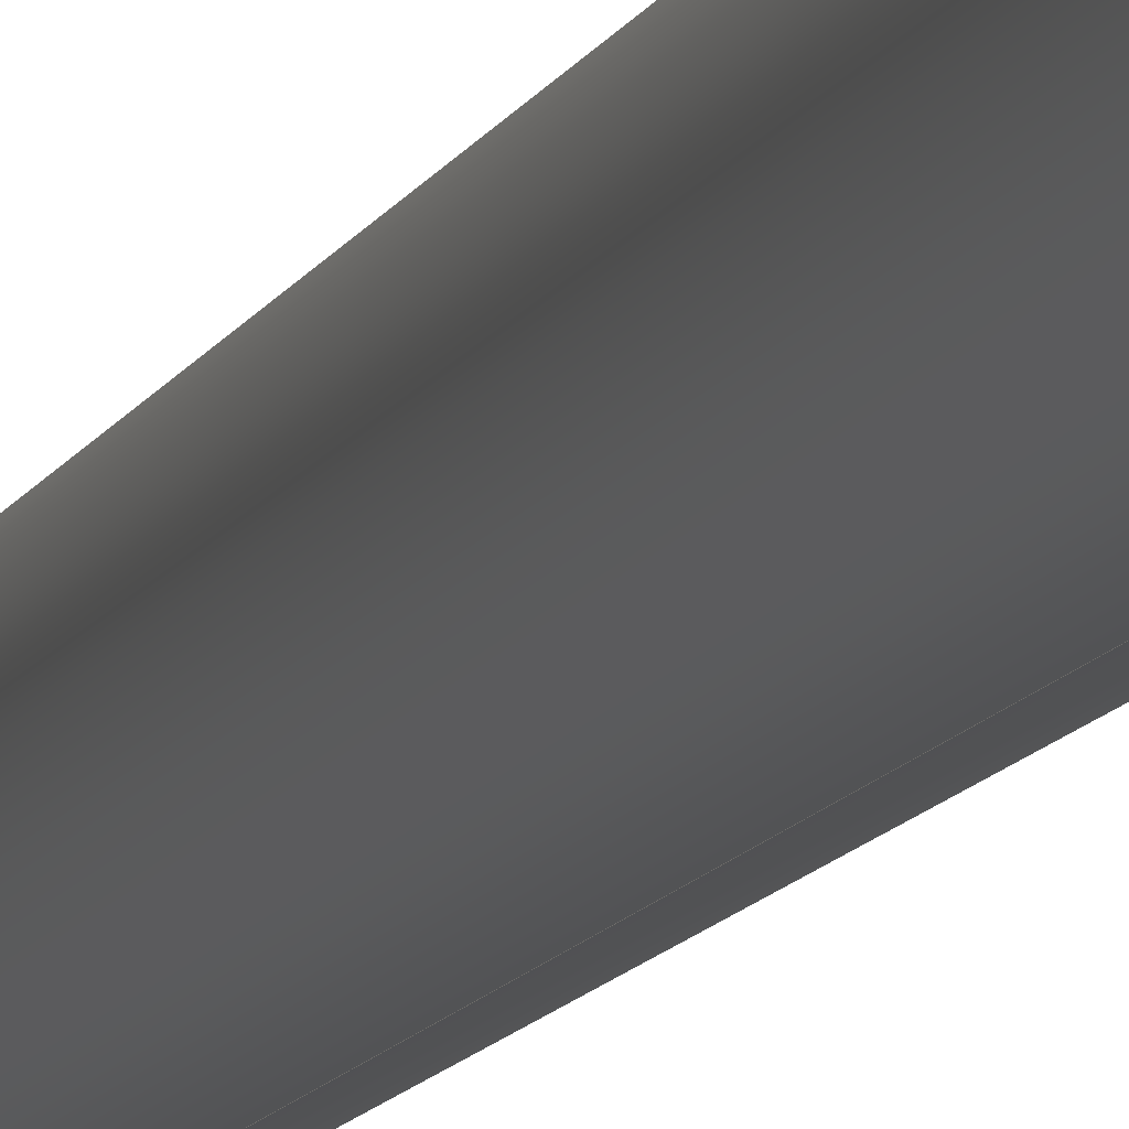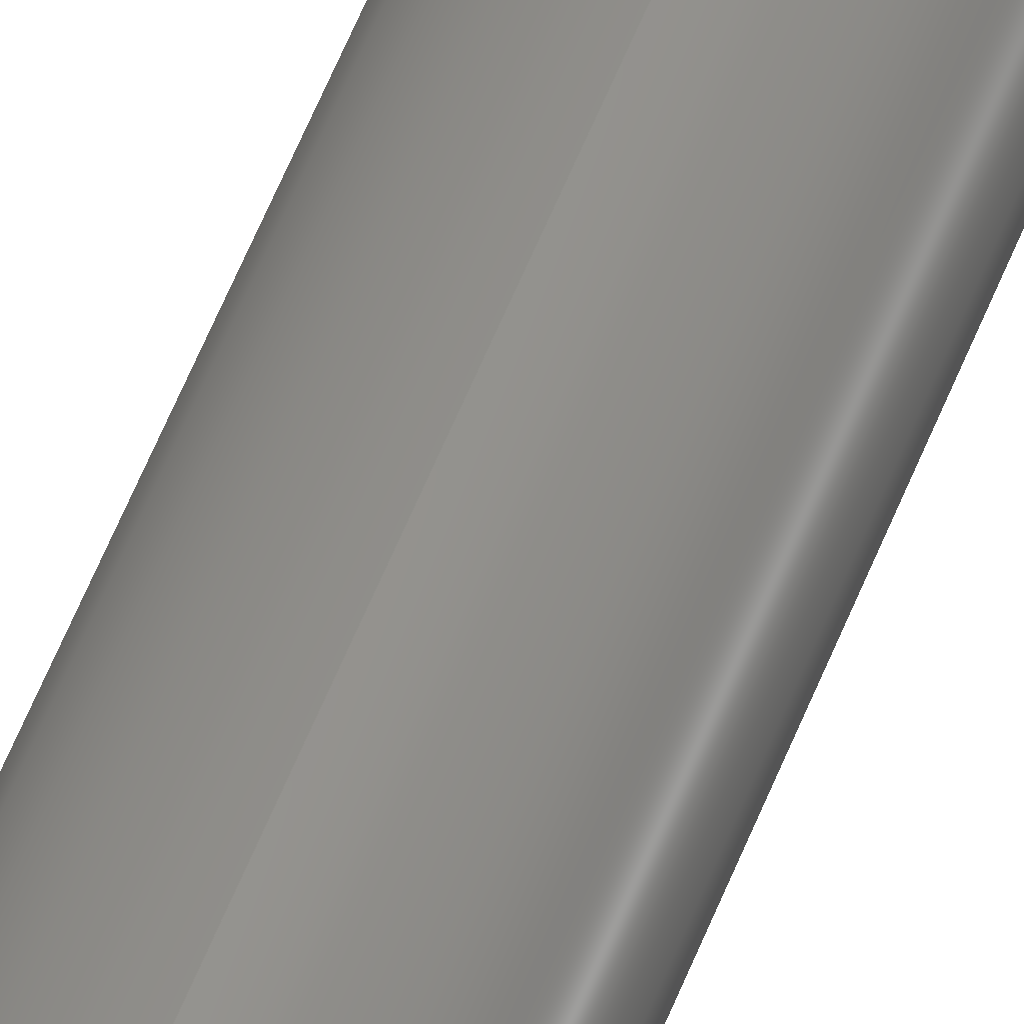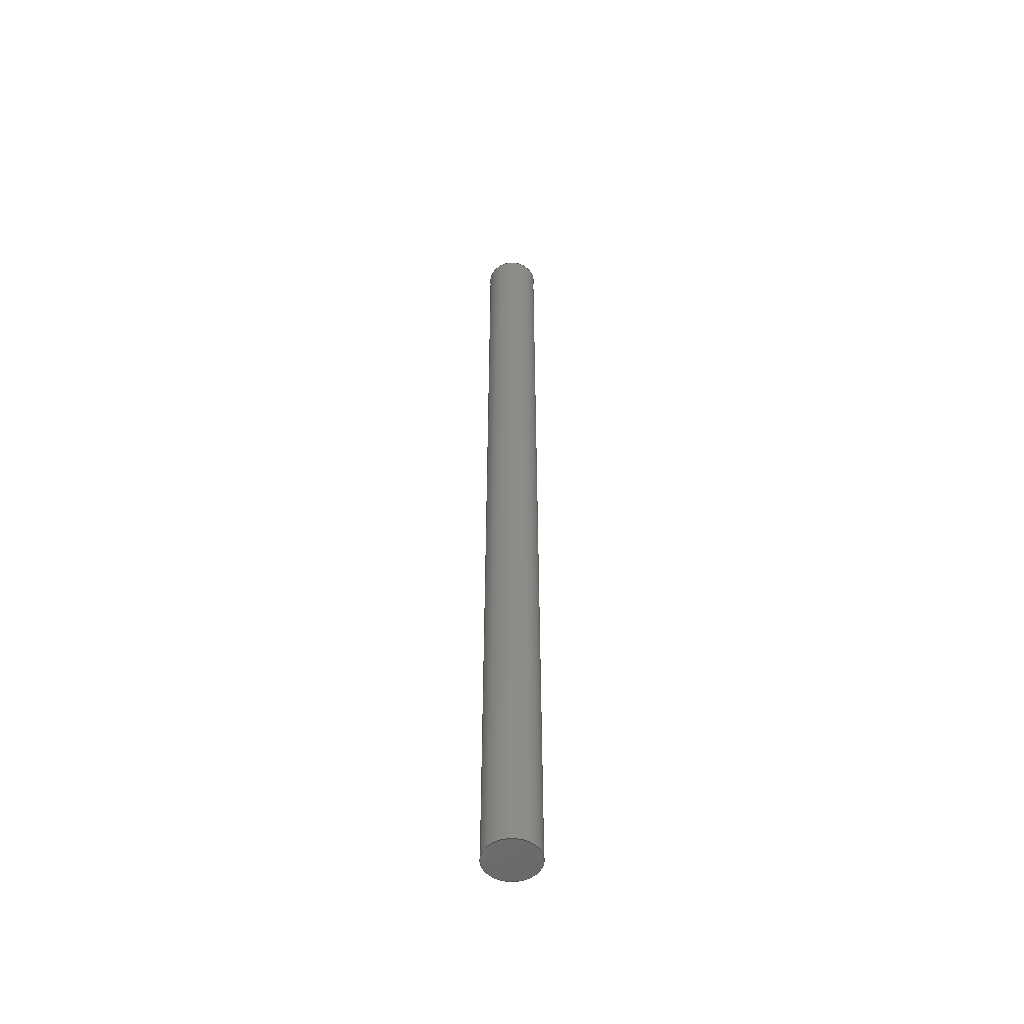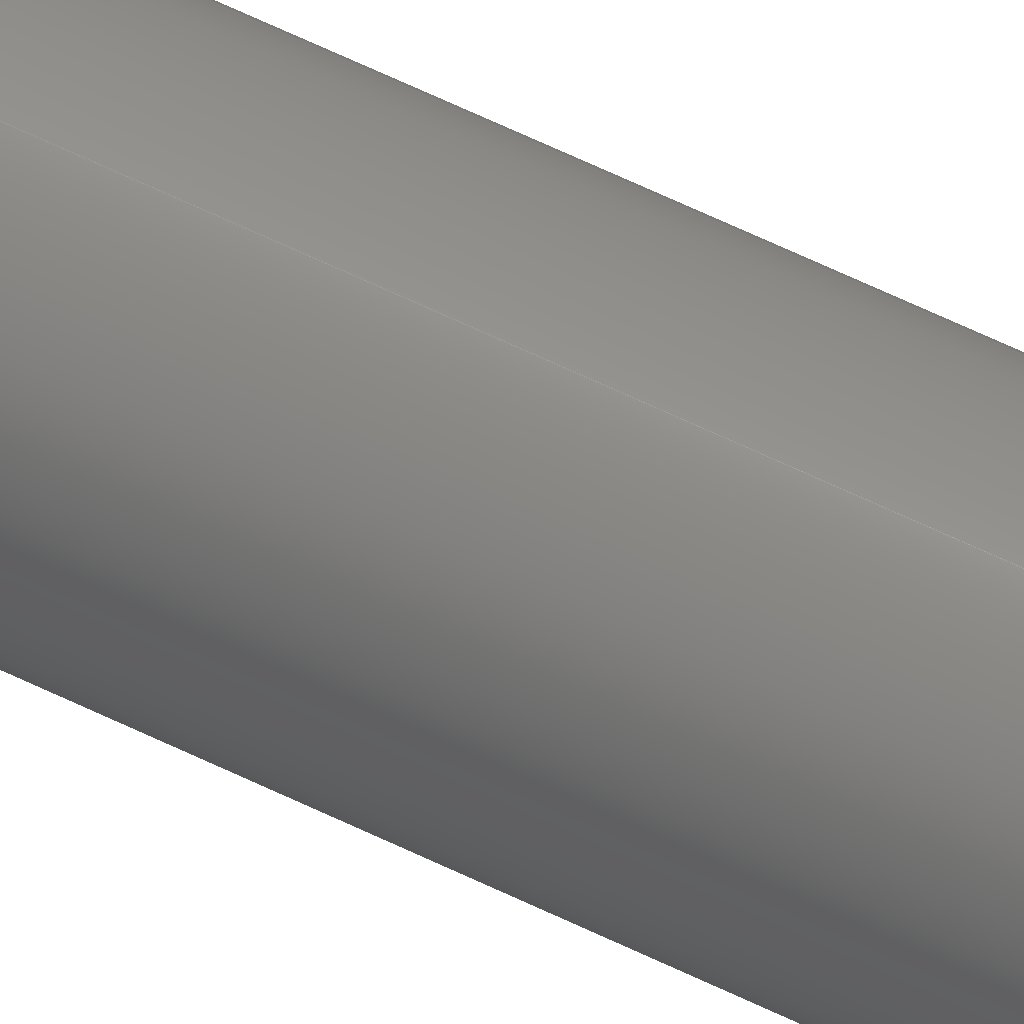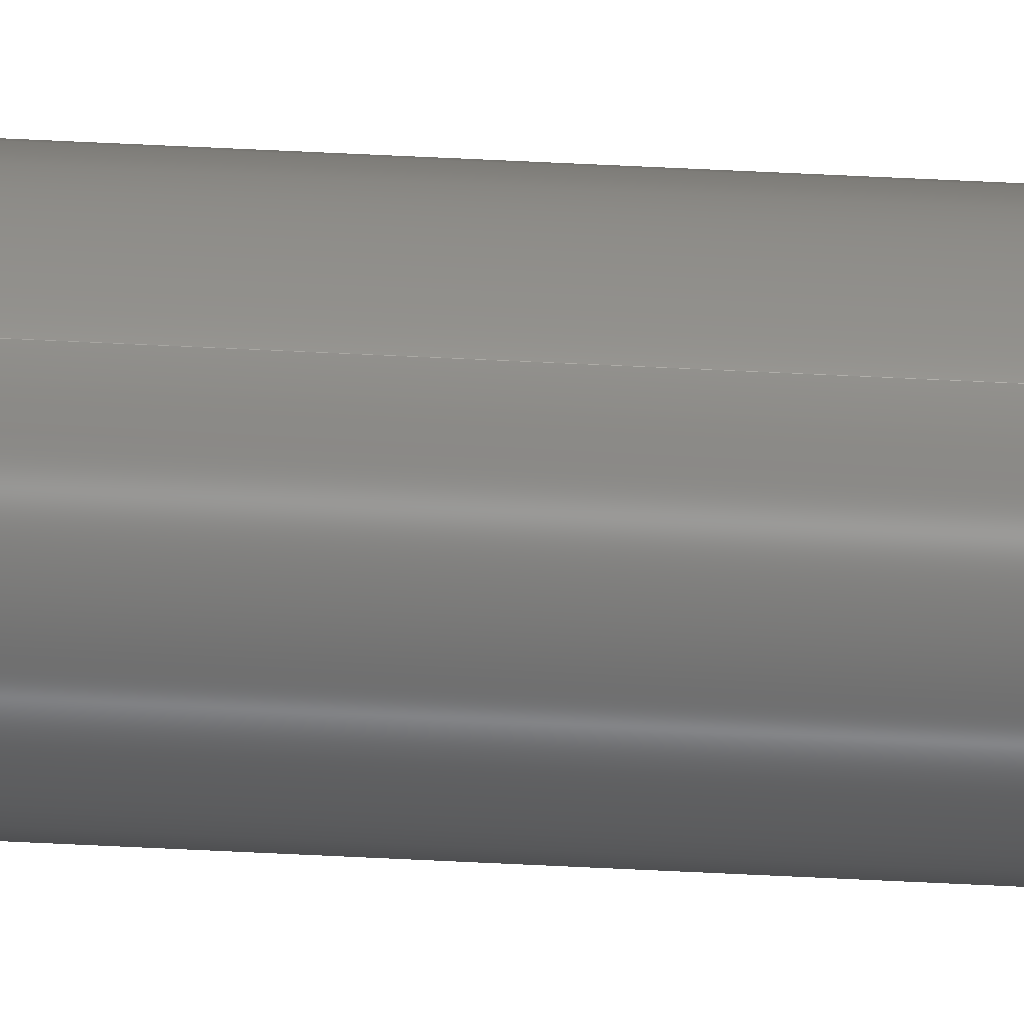
<metadata>
{"format":"step","ext":"step","renderer":"f3d","projection":"perspective","resolution":1024,"background":"white","views":[{"elev":-5.4,"azim":-8.2,"up":"+Z"},{"elev":53.0,"azim":20.3,"up":"+Z"},{"elev":-52.2,"azim":-102.7,"up":"+Y"},{"elev":62.1,"azim":116.4,"up":"+Z"},{"elev":65.0,"azim":-87.2,"up":"+Z"}]}
</metadata>
<code>
ISO-10303-21;
DATA;
#1 = CC_DESIGN_PERSON_AND_ORGANIZATION_ASSIGNMENT ( #3, #105, ( #75 ) ) ;
#2 = AXIS2_PLACEMENT_3D ( 'NONE', #172, #55, #101 ) ;
#3 = PERSON_AND_ORGANIZATION ( #121, #102 ) ;
#4 = VECTOR ( 'NONE', #90, 1000 ) ;
#5 = APPROVAL ( #25, 'UNSPECIFIED' ) ;
#6 = VERTEX_POINT ( 'NONE', #128 ) ;
#7 = APPROVAL ( #120, 'UNSPECIFIED' ) ;
#8 = DIRECTION ( 'NONE',  ( 0, 1, 0 ) ) ;
#9 = PLANE ( 'NONE',  #99 ) ;
#10 = LOCAL_TIME ( 17, 24, 38, #86 ) ;
#11 = ORIENTED_EDGE ( 'NONE', *, *, #52, .T. ) ;
#12 = CIRCLE ( 'NONE', #35, 2.5 ) ;
#13 = EDGE_LOOP ( 'NONE', ( #11, #155 ) ) ;
#14 = DATE_TIME_ROLE ( 'classification_date' ) ;
#15 = PERSON_AND_ORGANIZATION_ROLE ( 'design_owner' ) ;
#16 = DATE_AND_TIME ( #83, #10 ) ;
#17 = DATE_AND_TIME ( #95, #125 ) ;
#18 = APPROVAL_PERSON_ORGANIZATION ( #117, #5, #138 ) ;
#19 = CARTESIAN_POINT ( 'NONE',  ( 3.062e-16, 88, 2.5 ) ) ;
#20 = CC_DESIGN_PERSON_AND_ORGANIZATION_ASSIGNMENT ( #84, #147, ( #119 ) ) ;
#21 = VERTEX_POINT ( 'NONE', #153 ) ;
#22 = ORIENTED_EDGE ( 'NONE', *, *, #69, .F. ) ;
#23 = FACE_OUTER_BOUND ( 'NONE', #132, .T. ) ;
#24 = DIRECTION ( 'NONE',  ( 0, 0, 1 ) ) ;
#25 = APPROVAL_STATUS ( 'not_yet_approved' ) ;
#26 = APPROVAL_PERSON_ORGANIZATION ( #45, #7, #94 ) ;
#27 = PRODUCT ( 'PF_M1_Barra_Default_sldprt', 'PF_M1_Barra_Default_sldprt', '', ( #123 ) ) ;
#28 = DESIGN_CONTEXT ( 'detailed design', #43, 'design' ) ;
#29 = DATE_TIME_ROLE ( 'creation_date' ) ;
#30 = APPROVAL_DATE_TIME ( #17, #7 ) ;
#31 = CYLINDRICAL_SURFACE ( 'NONE', #79, 2.5 ) ;
#32 = CC_DESIGN_PERSON_AND_ORGANIZATION_ASSIGNMENT ( #72, #46, ( #75 ) ) ;
#33 = CIRCLE ( 'NONE', #64, 2.5 ) ;
#34 = VERTEX_POINT ( 'NONE', #92 ) ;
#35 = AXIS2_PLACEMENT_3D ( 'NONE', #91, #78, #66 ) ;
#36 = CARTESIAN_POINT ( 'NONE',  ( 0, 0, 0 ) ) ;
#37 = CIRCLE ( 'NONE', #114, 2.5 ) ;
#38 = CC_DESIGN_SECURITY_CLASSIFICATION ( #164, ( #75 ) ) ;
#39 = CC_DESIGN_DATE_AND_TIME_ASSIGNMENT ( #165, #29, ( #119 ) ) ;
#40 = CARTESIAN_POINT ( 'NONE',  ( 0, 0, 0 ) ) ;
#41 = ORIENTED_EDGE ( 'NONE', *, *, #52, .F. ) ;
#42 = PERSON_AND_ORGANIZATION ( #121, #102 ) ;
#43 = APPLICATION_CONTEXT ( 'configuration controlled 3d designs of mechanical parts and assemblies' ) ;
#44 = COORDINATED_UNIVERSAL_TIME_OFFSET ( 5, 0, .BEHIND. ) ;
#45 = PERSON_AND_ORGANIZATION ( #121, #102 ) ;
#46 = PERSON_AND_ORGANIZATION_ROLE ( 'creator' ) ;
#47 = CALENDAR_DATE ( 2023, 9, 6 ) ;
#48 = EDGE_LOOP ( 'NONE', ( #144, #168, #171, #98 ) ) ;
#49 = AXIS2_PLACEMENT_3D ( 'NONE', #89, #133, #24 ) ;
#50 = CYLINDRICAL_SURFACE ( 'NONE', #2, 2.5 ) ;
#51 = DIRECTION ( 'NONE',  ( 0, -0, 1 ) ) ;
#52 = EDGE_CURVE ( 'NONE', #154, #6, #12, .T. ) ;
#53 = CC_DESIGN_APPROVAL ( #7, ( #119 ) ) ;
#54 = CC_DESIGN_DATE_AND_TIME_ASSIGNMENT ( #118, #14, ( #164 ) ) ;
#55 = DIRECTION ( 'NONE',  ( -0, -1, -0 ) ) ;
#56 = APPROVAL ( #150, 'UNSPECIFIED' ) ;
#57 = EDGE_CURVE ( 'NONE', #6, #154, #58, .T. ) ;
#58 = CIRCLE ( 'NONE', #49, 2.5 ) ;
#59 = COORDINATED_UNIVERSAL_TIME_OFFSET ( 5, 0, .BEHIND. ) ;
#60 = EDGE_CURVE ( 'NONE', #154, #21, #67, .T. ) ;
#61 = DIRECTION ( 'NONE',  ( 0, 0, -1 ) ) ;
#62 = CARTESIAN_POINT ( 'NONE',  ( 0, 0, 0 ) ) ;
#63 = CARTESIAN_POINT ( 'NONE',  ( 0, 88, 0 ) ) ;
#64 = AXIS2_PLACEMENT_3D ( 'NONE', #40, #76, #88 ) ;
#65 = LOCAL_TIME ( 17, 24, 38, #145 ) ;
#66 = DIRECTION ( 'NONE',  ( 0, 0, 1 ) ) ;
#67 = LINE ( 'NONE', #115, #107 ) ;
#68 = COORDINATED_UNIVERSAL_TIME_OFFSET ( 5, 0, .BEHIND. ) ;
#69 = EDGE_CURVE ( 'NONE', #34, #21, #37, .T. ) ;
#70 = PERSON_AND_ORGANIZATION_ROLE ( 'classification_officer' ) ;
#71 = APPROVAL_DATE_TIME ( #16, #56 ) ;
#72 = PERSON_AND_ORGANIZATION ( #121, #102 ) ;
#73 = CC_DESIGN_PERSON_AND_ORGANIZATION_ASSIGNMENT ( #42, #15, ( #27 ) ) ;
#74 = MANIFOLD_SOLID_BREP ( 'Boss-Extrude1', #166 ) ;
#75 = PRODUCT_DEFINITION_FORMATION_WITH_SPECIFIED_SOURCE ( 'ANY', '', #27, .NOT_KNOWN. ) ;
#76 = DIRECTION ( 'NONE',  ( 0, 1, 0 ) ) ;
#77 = DIRECTION ( 'NONE',  ( -0, -1, -0 ) ) ;
#78 = DIRECTION ( 'NONE',  ( 0, 1, 0 ) ) ;
#79 = AXIS2_PLACEMENT_3D ( 'NONE', #129, #169, #61 ) ;
#80 = EDGE_LOOP ( 'NONE', ( #100, #22 ) ) ;
#81 = CALENDAR_DATE ( 2023, 9, 6 ) ;
#82 = SECURITY_CLASSIFICATION_LEVEL ( 'unclassified' ) ;
#83 = CALENDAR_DATE ( 2023, 9, 6 ) ;
#84 = PERSON_AND_ORGANIZATION ( #121, #102 ) ;
#85 = ADVANCED_BREP_SHAPE_REPRESENTATION ( 'PF_M1_Barra_Default_sldprt', ( #74, #135 ), #130 ) ;
#86 = COORDINATED_UNIVERSAL_TIME_OFFSET ( 5, 0, .BEHIND. ) ;
#87 = PRODUCT_RELATED_PRODUCT_CATEGORY ( 'detail', '', ( #27 ) ) ;
#88 = DIRECTION ( 'NONE',  ( 0, 0, 1 ) ) ;
#89 = CARTESIAN_POINT ( 'NONE',  ( 0, 88, 0 ) ) ;
#90 = DIRECTION ( 'NONE',  ( -0, -1, -0 ) ) ;
#91 = CARTESIAN_POINT ( 'NONE',  ( 0, 88, 0 ) ) ;
#92 = CARTESIAN_POINT ( 'NONE',  ( 3.062e-16, 0, 2.5 ) ) ;
#93 = CALENDAR_DATE ( 2023, 9, 6 ) ;
#94 = APPROVAL_ROLE ( '' ) ;
#95 = CALENDAR_DATE ( 2023, 9, 6 ) ;
#96 =( LENGTH_UNIT ( ) NAMED_UNIT ( * ) SI_UNIT ( .MILLI., .METRE. ) );
#97 = APPLICATION_PROTOCOL_DEFINITION ( 'international standard', 'config_control_design', 1994, #170 ) ;
#98 = ORIENTED_EDGE ( 'NONE', *, *, #60, .F. ) ;
#99 = AXIS2_PLACEMENT_3D ( 'NONE', #63, #112, #51 ) ;
#100 = ORIENTED_EDGE ( 'NONE', *, *, #137, .F. ) ;
#101 = DIRECTION ( 'NONE',  ( 0, 0, -1 ) ) ;
#102 = ORGANIZATION ( 'UNSPECIFIED', 'UNSPECIFIED', '' ) ;
#103 = LINE ( 'NONE', #19, #4 ) ;
#104 = DIRECTION ( 'NONE',  ( 0, 0, 1 ) ) ;
#105 = PERSON_AND_ORGANIZATION_ROLE ( 'design_supplier' ) ;
#106 = APPLICATION_PROTOCOL_DEFINITION ( 'international standard', 'config_control_design', 1994, #43 ) ;
#107 = VECTOR ( 'NONE', #77, 1000 ) ;
#108 = CARTESIAN_POINT ( 'NONE',  ( 0, 0, 0 ) ) ;
#109 = APPROVAL_ROLE ( '' ) ;
#110 = ORIENTED_EDGE ( 'NONE', *, *, #137, .T. ) ;
#111 = DIRECTION ( 'NONE',  ( 0, -0, 1 ) ) ;
#112 = DIRECTION ( 'NONE',  ( 0, 1, 0 ) ) ;
#113 = CC_DESIGN_PERSON_AND_ORGANIZATION_ASSIGNMENT ( #136, #70, ( #164 ) ) ;
#114 = AXIS2_PLACEMENT_3D ( 'NONE', #36, #8, #116 ) ;
#115 = CARTESIAN_POINT ( 'NONE',  ( 0, 88, -2.5 ) ) ;
#116 = DIRECTION ( 'NONE',  ( 0, 0, 1 ) ) ;
#117 = PERSON_AND_ORGANIZATION ( #121, #102 ) ;
#118 = DATE_AND_TIME ( #81, #158 ) ;
#119 = PRODUCT_DEFINITION ( 'UNKNOWN', '', #75, #28 ) ;
#120 = APPROVAL_STATUS ( 'not_yet_approved' ) ;
#121 = PERSON ( 'UNSPECIFIED', 'UNSPECIFIED', 'UNSPECIFIED', ('UNSPECIFIED'), ('UNSPECIFIED'), ('UNSPECIFIED') ) ;
#122 = APPROVAL_PERSON_ORGANIZATION ( #163, #56, #109 ) ;
#123 = MECHANICAL_CONTEXT ( 'NONE', #170, 'mechanical' ) ;
#124 = ADVANCED_FACE ( 'NONE', ( #173 ), #143, .F. ) ;
#125 = LOCAL_TIME ( 17, 24, 38, #44 ) ;
#126 = SHAPE_DEFINITION_REPRESENTATION ( #146, #85 ) ;
#127 = ORIENTED_EDGE ( 'NONE', *, *, #60, .T. ) ;
#128 = CARTESIAN_POINT ( 'NONE',  ( 3.062e-16, 88, 2.5 ) ) ;
#129 = CARTESIAN_POINT ( 'NONE',  ( 0, 88, 0 ) ) ;
#130 =( GEOMETRIC_REPRESENTATION_CONTEXT ( 3 ) GLOBAL_UNCERTAINTY_ASSIGNED_CONTEXT ( ( #174 ) ) GLOBAL_UNIT_ASSIGNED_CONTEXT ( ( #96, #161, #175 ) ) REPRESENTATION_CONTEXT ( 'NONE', 'WORKASPACE' ) );
#131 = ADVANCED_FACE ( 'NONE', ( #160 ), #31, .T. ) ;
#132 = EDGE_LOOP ( 'NONE', ( #140, #41, #127, #110 ) ) ;
#133 = DIRECTION ( 'NONE',  ( 0, 1, 0 ) ) ;
#134 = DATE_AND_TIME ( #47, #65 ) ;
#135 = AXIS2_PLACEMENT_3D ( 'NONE', #108, #104, #151 ) ;
#136 = PERSON_AND_ORGANIZATION ( #121, #102 ) ;
#137 = EDGE_CURVE ( 'NONE', #21, #34, #33, .T. ) ;
#138 = APPROVAL_ROLE ( '' ) ;
#139 = CARTESIAN_POINT ( 'NONE',  ( 0, 88, -2.5 ) ) ;
#140 = ORIENTED_EDGE ( 'NONE', *, *, #162, .F. ) ;
#141 = FACE_OUTER_BOUND ( 'NONE', #13, .T. ) ;
#142 = CC_DESIGN_APPROVAL ( #5, ( #75 ) ) ;
#143 = PLANE ( 'NONE',  #157 ) ;
#144 = ORIENTED_EDGE ( 'NONE', *, *, #57, .F. ) ;
#145 = COORDINATED_UNIVERSAL_TIME_OFFSET ( 5, 0, .BEHIND. ) ;
#146 = PRODUCT_DEFINITION_SHAPE ( 'NONE', 'NONE',  #119 ) ;
#147 = PERSON_AND_ORGANIZATION_ROLE ( 'creator' ) ;
#148 = LOCAL_TIME ( 17, 24, 38, #68 ) ;
#149 = CC_DESIGN_APPROVAL ( #56, ( #164 ) ) ;
#150 = APPROVAL_STATUS ( 'not_yet_approved' ) ;
#151 = DIRECTION ( 'NONE',  ( 1, 0, 0 ) ) ;
#152 = APPROVAL_DATE_TIME ( #134, #5 ) ;
#153 = CARTESIAN_POINT ( 'NONE',  ( 0, 0, -2.5 ) ) ;
#154 = VERTEX_POINT ( 'NONE', #139 ) ;
#155 = ORIENTED_EDGE ( 'NONE', *, *, #57, .T. ) ;
#156 = ADVANCED_FACE ( 'NONE', ( #23 ), #50, .T. ) ;
#157 = AXIS2_PLACEMENT_3D ( 'NONE', #62, #159, #111 ) ;
#158 = LOCAL_TIME ( 17, 24, 38, #59 ) ;
#159 = DIRECTION ( 'NONE',  ( 0, 1, 0 ) ) ;
#160 = FACE_OUTER_BOUND ( 'NONE', #48, .T. ) ;
#161 =( NAMED_UNIT ( * ) PLANE_ANGLE_UNIT ( ) SI_UNIT ( $, .RADIAN. ) );
#162 = EDGE_CURVE ( 'NONE', #6, #34, #103, .T. ) ;
#163 = PERSON_AND_ORGANIZATION ( #121, #102 ) ;
#164 = SECURITY_CLASSIFICATION ( '', '', #82 ) ;
#165 = DATE_AND_TIME ( #93, #148 ) ;
#166 = CLOSED_SHELL ( 'NONE', ( #131, #156, #167, #124 ) ) ;
#167 = ADVANCED_FACE ( 'NONE', ( #141 ), #9, .T. ) ;
#168 = ORIENTED_EDGE ( 'NONE', *, *, #162, .T. ) ;
#169 = DIRECTION ( 'NONE',  ( -0, -1, -0 ) ) ;
#170 = APPLICATION_CONTEXT ( 'configuration controlled 3d designs of mechanical parts and assemblies' ) ;
#171 = ORIENTED_EDGE ( 'NONE', *, *, #69, .T. ) ;
#172 = CARTESIAN_POINT ( 'NONE',  ( 0, 88, 0 ) ) ;
#173 = FACE_OUTER_BOUND ( 'NONE', #80, .T. ) ;
#174 = UNCERTAINTY_MEASURE_WITH_UNIT (LENGTH_MEASURE( 1e-05 ), #96, 'distance_accuracy_value', 'NONE');
#175 =( NAMED_UNIT ( * ) SI_UNIT ( $, .STERADIAN. ) SOLID_ANGLE_UNIT ( ) );
ENDSEC;
END-ISO-10303-21;

</code>
